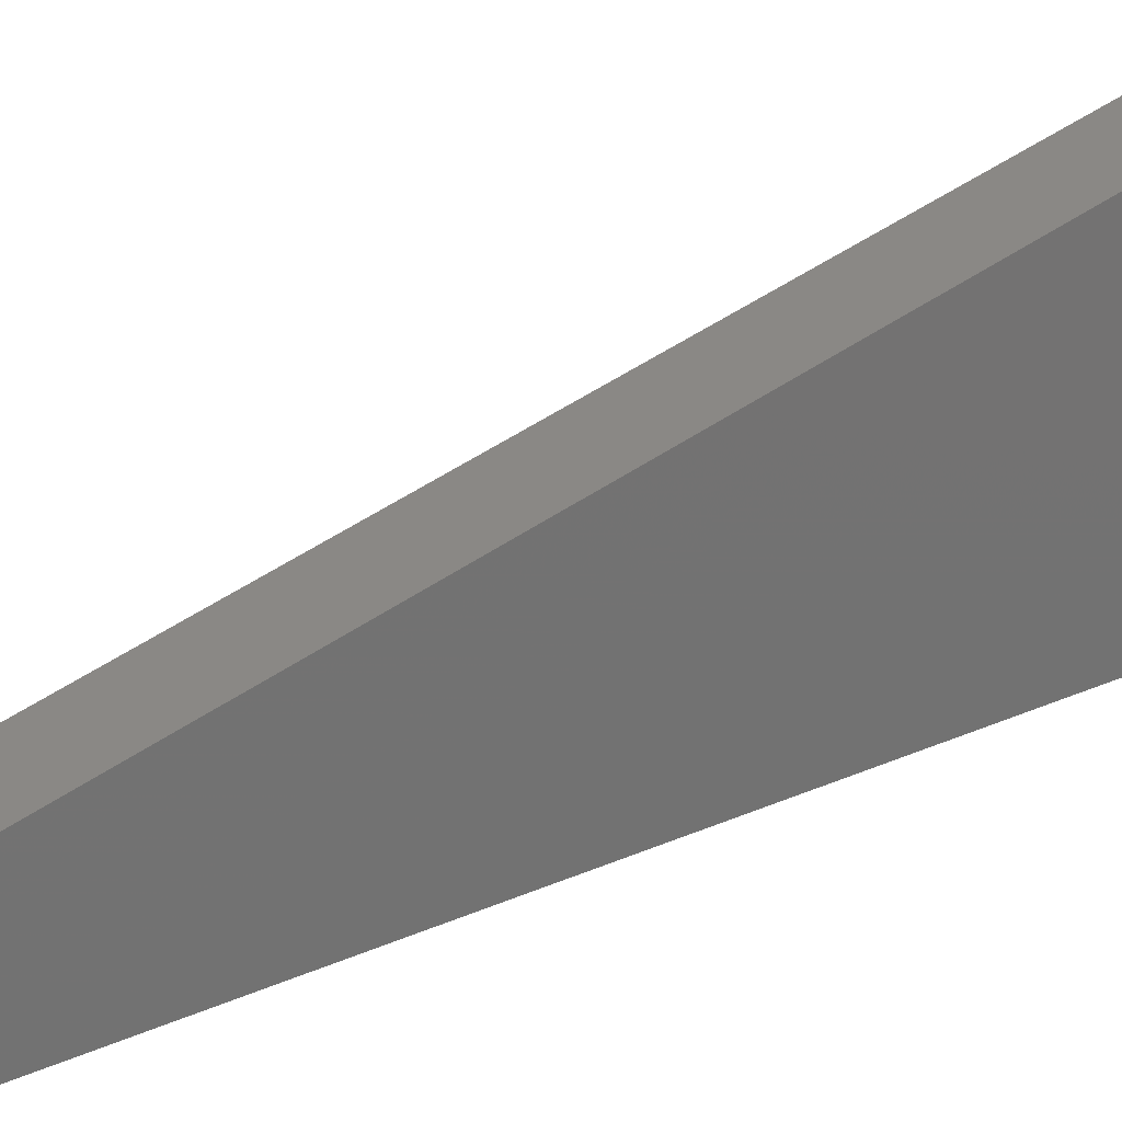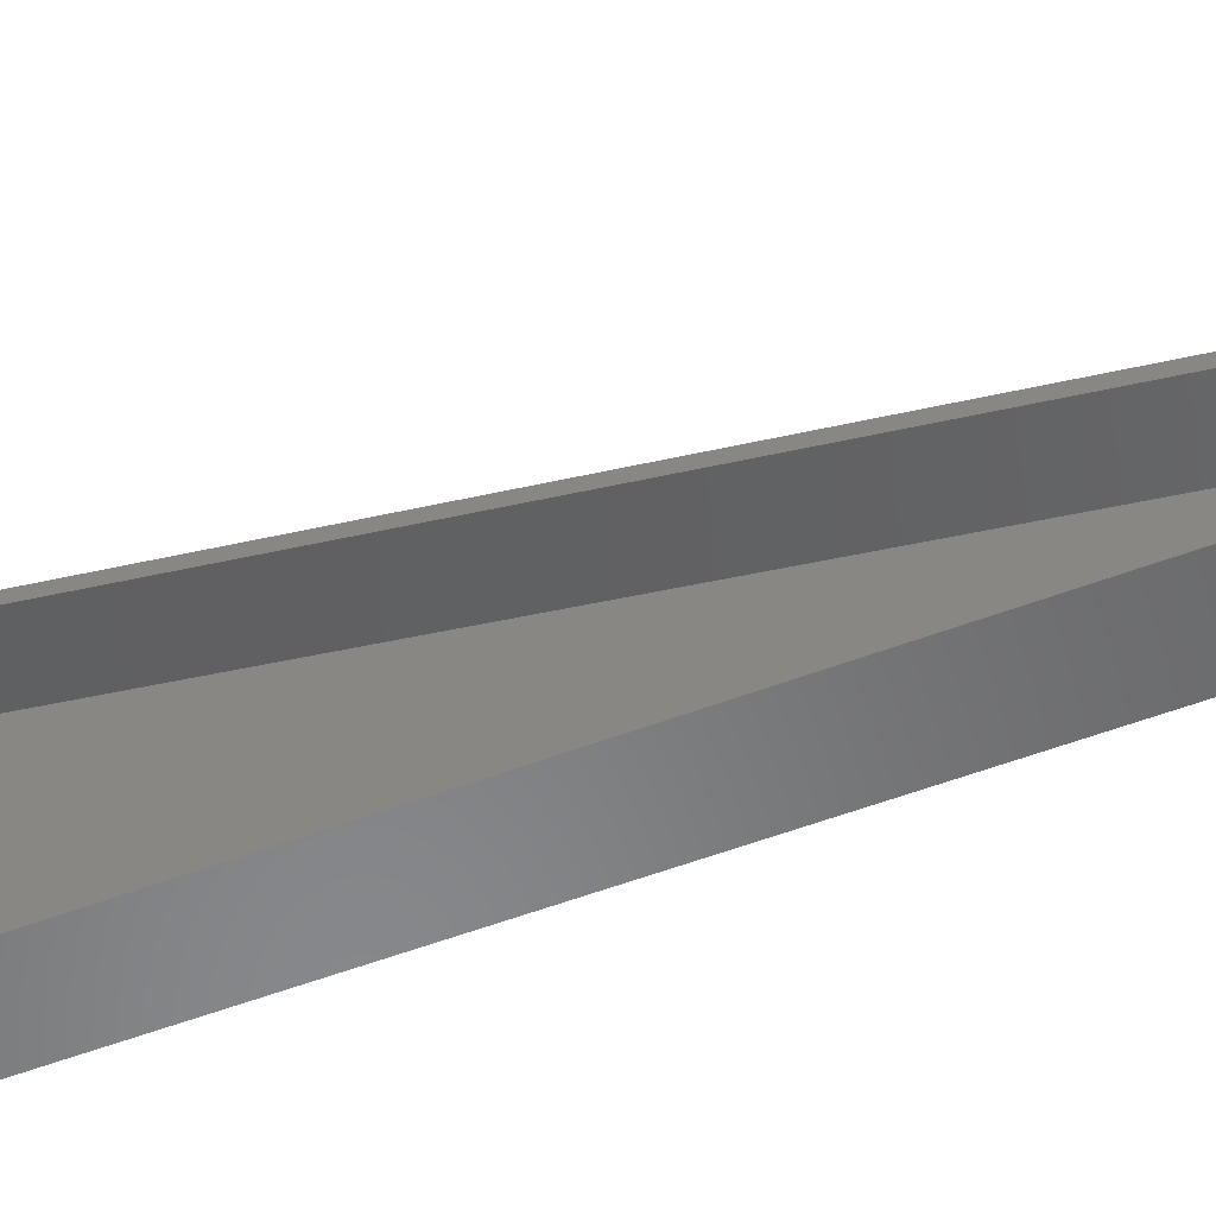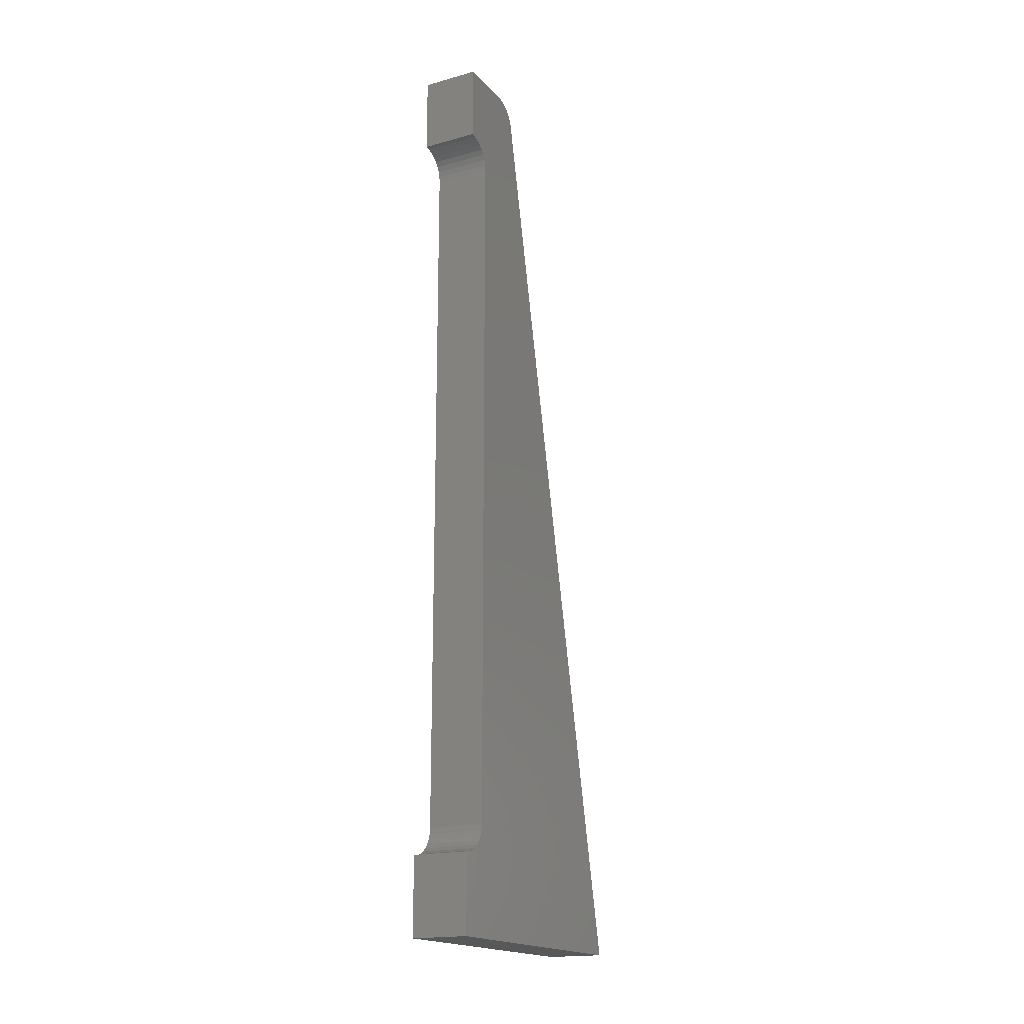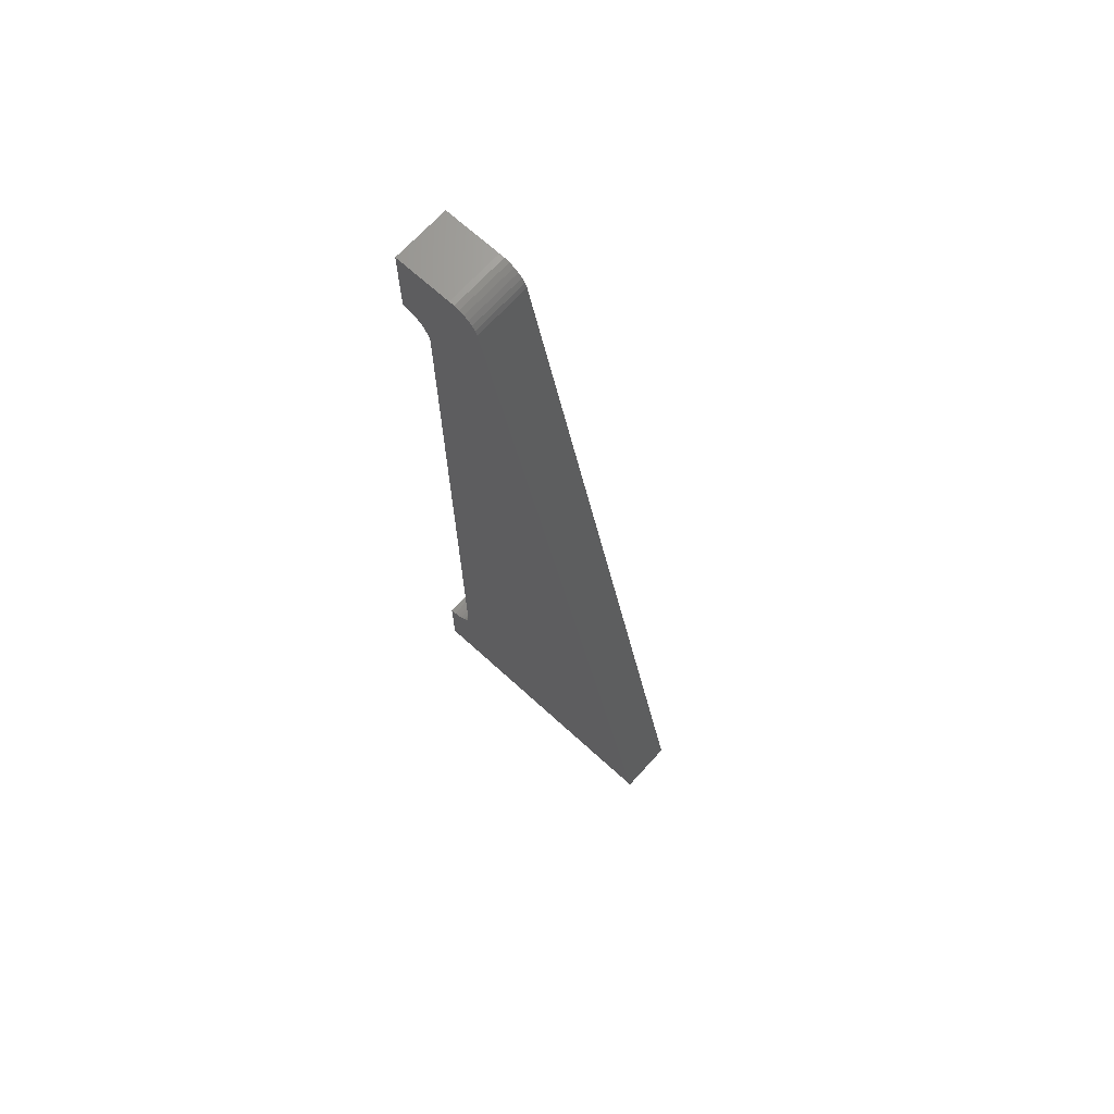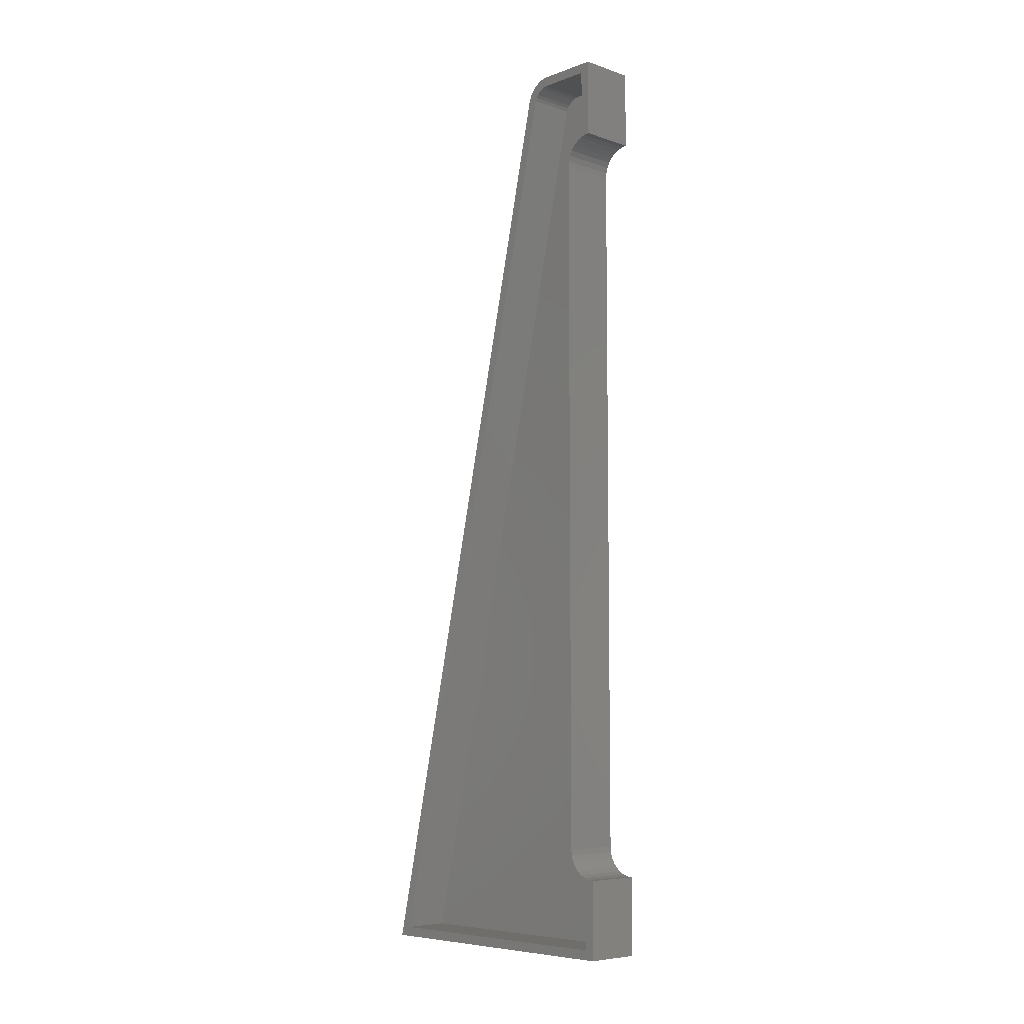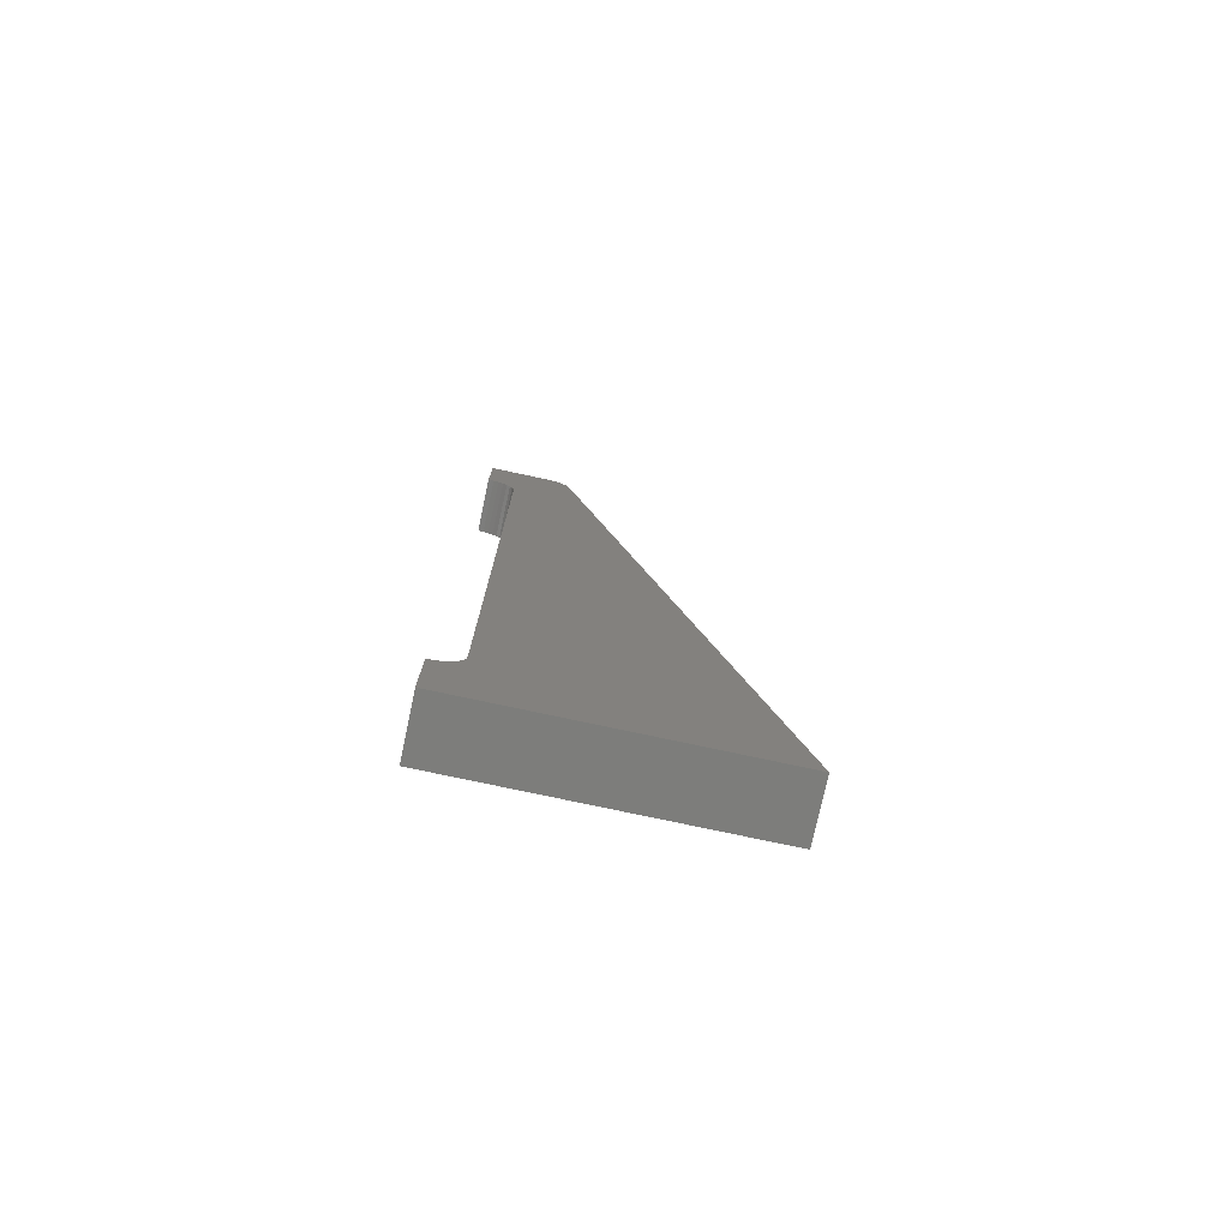
<metadata>
{"format":"stl","ext":"stl","renderer":"f3d","projection":"perspective","resolution":1024,"background":"white","views":[{"elev":24.6,"azim":52.6,"up":"+Y"},{"elev":-54.4,"azim":-68.1,"up":"+Y"},{"elev":-18.3,"azim":27.9,"up":"+Z"},{"elev":69.2,"azim":132.3,"up":"+Z"},{"elev":-6.9,"azim":-43.7,"up":"+Z"},{"elev":-76.6,"azim":77.9,"up":"+Z"}]}
</metadata>
<code>
# stl→obj: 112 verts, 220 faces
v -0.02344 0.007812 0.6937
v -0.02344 4.206e-17 0.6868
v -0.02344 4.592e-17 0.75
v -0.02344 0.01339 0.6917
v -0.02344 0.02323 0.6678
v -0.02344 0.03094 0.6691
v -0.02344 0.02368 0.6632
v -0.02344 0.0315 0.6632
v -0.02344 0.06375 0.745
v -0.02344 0.05063 0.7422
v -0.02344 0.04774 0.7422
v -0.02344 0.01316 0.6829
v -0.02344 0.009064 0.685
v -0.02344 0.02295 0.6847
v -0.02344 0.01675 0.6799
v -0.02344 0.02659 0.68
v -0.02344 0.01969 0.6763
v -0.02344 0.02928 0.6748
v -0.02344 0.02188 0.6722
v -0.02344 0.02188 0.07778
v -0.02344 0.02323 0.08222
v -0.02344 0.03094 0.08094
v -0.02344 0.02928 0.07524
v -0.02344 0.01969 0.07368
v -0.02344 0.02659 0.06996
v -0.02344 0.01675 0.07009
v -0.02344 0.01316 0.06715
v -0.02344 0.02295 0.06527
v -0.02344 0.009064 0.06496
v -0.02344 0.004621 0.06361
v -0.02344 0.0185 0.06135
v -0.02344 0.05346 0.7417
v -0.02344 0.06686 0.7419
v -0.02344 0.05614 0.7406
v -0.02344 0.05857 0.7391
v -0.02344 0.06933 0.7382
v -0.02344 0.06066 0.7371
v -0.02344 0.06233 0.7348
v -0.02344 0.0315 0.08684
v -0.02344 0.02368 0.08684
v -0.02344 0.07105 0.7342
v -0.02344 0.2271 0.007812
v -0.02344 0.06351 0.7321
v -0.02344 0.2368 -1.45e-17
v -0.02344 0 0
v -0.02344 0.007812 0.007812
v -0.02344 0.007812 0.7422
v -0.02344 0.04737 0.75
v -0.02344 0.05175 0.75
v -0.02344 0.05605 0.7491
v -0.02344 0.0601 0.7474
v -0.02344 0.0185 0.6886
v -0.02344 0.004621 0.6864
v -0.02344 -4.833e-19 0.06316
v -0.02344 0.01339 0.05834
v -0.02344 0.007812 0.05633
v 0.01562 0.007812 0.007812
v 0.01562 0.2271 0.007812
v 0.01562 0.06351 0.7321
v 0.01562 0.05346 0.7417
v 0.01562 0.05063 0.7422
v 0.01562 0.04774 0.7422
v 0.01562 0.05614 0.7406
v 0.01562 0.05857 0.7391
v 0.01562 0.06066 0.7371
v 0.01562 0.06233 0.7348
v 0.01562 0.007812 0.7422
v 0.01562 0.007812 0.6937
v 0.01562 0.007812 0.05633
v 0.01562 0.01339 0.6917
v 0.01562 0.0185 0.6886
v 0.01562 0.02295 0.6847
v 0.01562 0.02659 0.68
v 0.01562 0.02928 0.6748
v 0.01562 0.03094 0.6691
v 0.01562 0.0315 0.6632
v 0.01562 0.0315 0.08684
v 0.01562 0.03094 0.08094
v 0.01562 0.02928 0.07524
v 0.01562 0.02659 0.06996
v 0.01562 0.02295 0.06527
v 0.01562 0.0185 0.06135
v 0.01562 0.01339 0.05834
v 0.02344 0.04737 0.75
v 0.02344 0.0601 0.7474
v 0.02344 0.05175 0.75
v 0.02344 0.05605 0.7491
v 0.02344 0.2368 -1.45e-17
v 0.02344 0.02368 0.6632
v 0.02344 0.02368 0.08684
v 0.02344 0.02323 0.08222
v 0.02344 0.02188 0.07778
v 0.02344 0.01969 0.07368
v 0.02344 0.01675 0.07009
v 0.02344 0.01316 0.06715
v 0.02344 0.009064 0.06496
v 0.02344 0.004621 0.06361
v 0.02344 -4.833e-19 0.06316
v 0.02344 0 0
v 0.02344 0.07105 0.7342
v 0.02344 4.206e-17 0.6868
v 0.02344 0.004621 0.6864
v 0.02344 0.009064 0.685
v 0.02344 0.01316 0.6829
v 0.02344 0.01675 0.6799
v 0.02344 0.01969 0.6763
v 0.02344 0.02188 0.6722
v 0.02344 0.02323 0.6678
v 0.02344 4.592e-17 0.75
v 0.02344 0.06933 0.7382
v 0.02344 0.06686 0.7419
v 0.02344 0.06375 0.745
f 1 2 3
f 1 4 2
f 5 6 7
f 6 8 7
f 9 10 11
f 12 13 14
f 15 12 14
f 16 15 14
f 17 15 16
f 18 17 16
f 19 17 18
f 6 19 18
f 6 5 19
f 20 21 22
f 23 20 22
f 23 24 20
f 24 23 25
f 26 24 25
f 27 26 25
f 28 27 25
f 29 27 28
f 30 29 28
f 31 30 28
f 32 10 9
f 33 32 9
f 34 32 33
f 35 34 33
f 36 35 33
f 37 35 36
f 38 37 36
f 39 22 21
f 39 21 40
f 39 40 7
f 39 7 8
f 41 42 43
f 41 43 38
f 41 38 36
f 44 45 46
f 44 46 42
f 44 42 41
f 47 1 3
f 47 3 48
f 47 48 49
f 47 49 50
f 47 50 51
f 47 51 9
f 47 9 11
f 52 14 13
f 52 13 53
f 52 53 2
f 52 2 4
f 54 30 31
f 54 31 55
f 54 55 56
f 54 56 46
f 54 46 45
f 57 58 46
f 46 58 42
f 58 59 42
f 42 59 43
f 34 60 32
f 32 60 61
f 32 61 10
f 10 61 62
f 10 62 11
f 60 34 63
f 63 34 35
f 63 35 64
f 64 35 37
f 64 37 65
f 65 37 38
f 65 38 66
f 66 38 43
f 66 43 59
f 11 62 47
f 47 62 67
f 67 68 47
f 47 68 1
f 69 57 56
f 56 57 46
f 1 68 4
f 4 68 70
f 4 70 52
f 52 70 71
f 52 71 14
f 14 71 72
f 14 72 16
f 16 72 73
f 16 73 18
f 18 73 74
f 18 74 6
f 6 74 75
f 6 75 8
f 8 75 76
f 76 77 8
f 8 77 39
f 39 77 22
f 22 77 78
f 22 78 23
f 23 78 79
f 23 79 25
f 25 79 80
f 25 80 28
f 28 80 81
f 28 81 31
f 31 81 82
f 31 82 55
f 55 82 83
f 55 83 56
f 56 83 69
f 58 57 69
f 58 69 83
f 58 83 82
f 58 82 81
f 58 81 80
f 58 80 79
f 58 79 78
f 58 78 77
f 58 77 76
f 59 58 76
f 59 76 75
f 59 75 74
f 59 74 73
f 59 73 72
f 59 72 71
f 59 71 70
f 59 70 68
f 67 65 66
f 67 66 59
f 67 59 68
f 65 67 62
f 65 62 61
f 65 61 60
f 65 60 63
f 65 63 64
f 84 85 86
f 85 87 86
f 88 89 90
f 88 90 91
f 88 91 92
f 88 92 93
f 88 93 94
f 88 94 95
f 88 95 96
f 88 96 97
f 88 97 98
f 88 98 99
f 100 101 102
f 100 102 103
f 100 103 104
f 100 104 105
f 100 105 106
f 100 106 107
f 100 107 108
f 100 108 89
f 100 89 88
f 109 101 100
f 109 100 110
f 109 110 111
f 109 111 112
f 109 112 85
f 109 85 84
f 98 54 99
f 99 54 45
f 26 93 24
f 24 93 92
f 24 92 20
f 20 92 91
f 20 91 21
f 21 91 90
f 21 90 40
f 93 26 94
f 94 26 27
f 94 27 95
f 95 27 29
f 95 29 96
f 96 29 30
f 96 30 97
f 97 30 54
f 97 54 98
f 89 7 90
f 90 7 40
f 15 104 12
f 12 104 103
f 12 103 13
f 13 103 102
f 13 102 53
f 53 102 101
f 53 101 2
f 104 15 105
f 105 15 17
f 105 17 106
f 106 17 19
f 106 19 107
f 107 19 5
f 107 5 108
f 108 5 7
f 108 7 89
f 109 3 101
f 101 3 2
f 48 3 84
f 84 3 109
f 48 84 49
f 49 84 86
f 49 86 50
f 50 86 87
f 50 87 51
f 51 87 85
f 51 85 9
f 9 85 112
f 9 112 33
f 33 112 111
f 33 111 36
f 36 111 110
f 36 110 41
f 41 110 100
f 88 44 100
f 100 44 41
f 99 45 88
f 88 45 44

</code>
